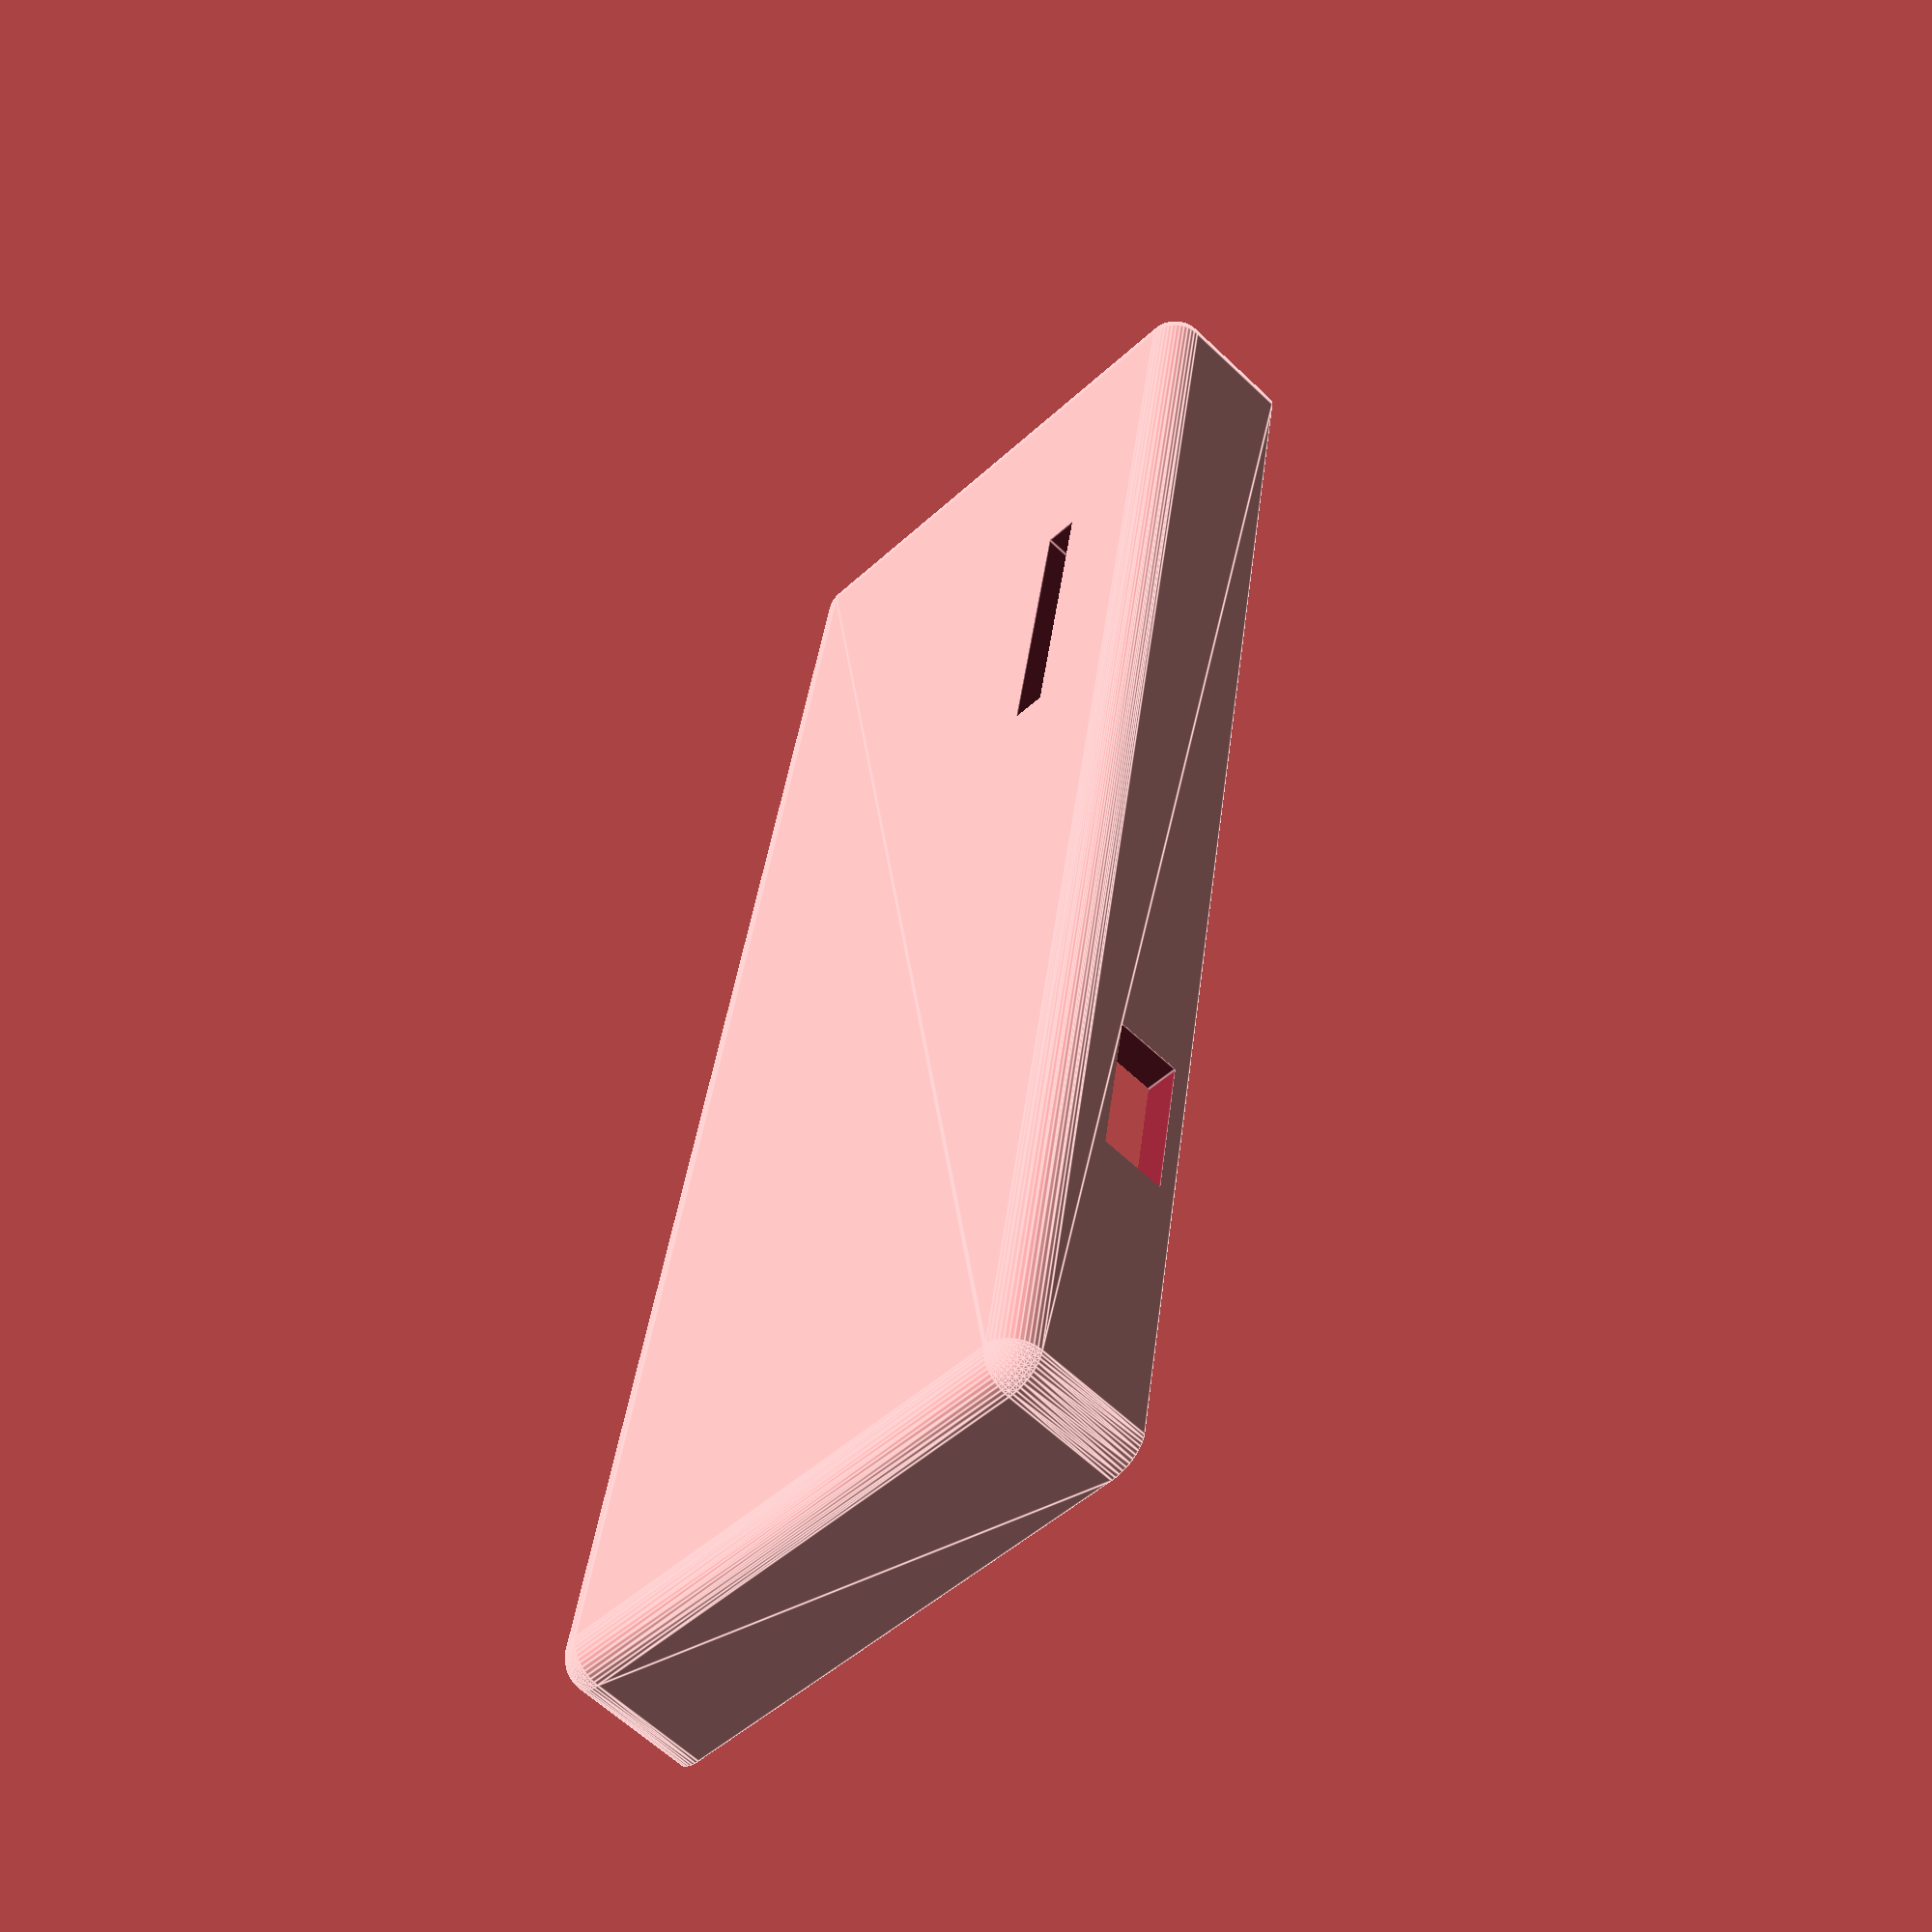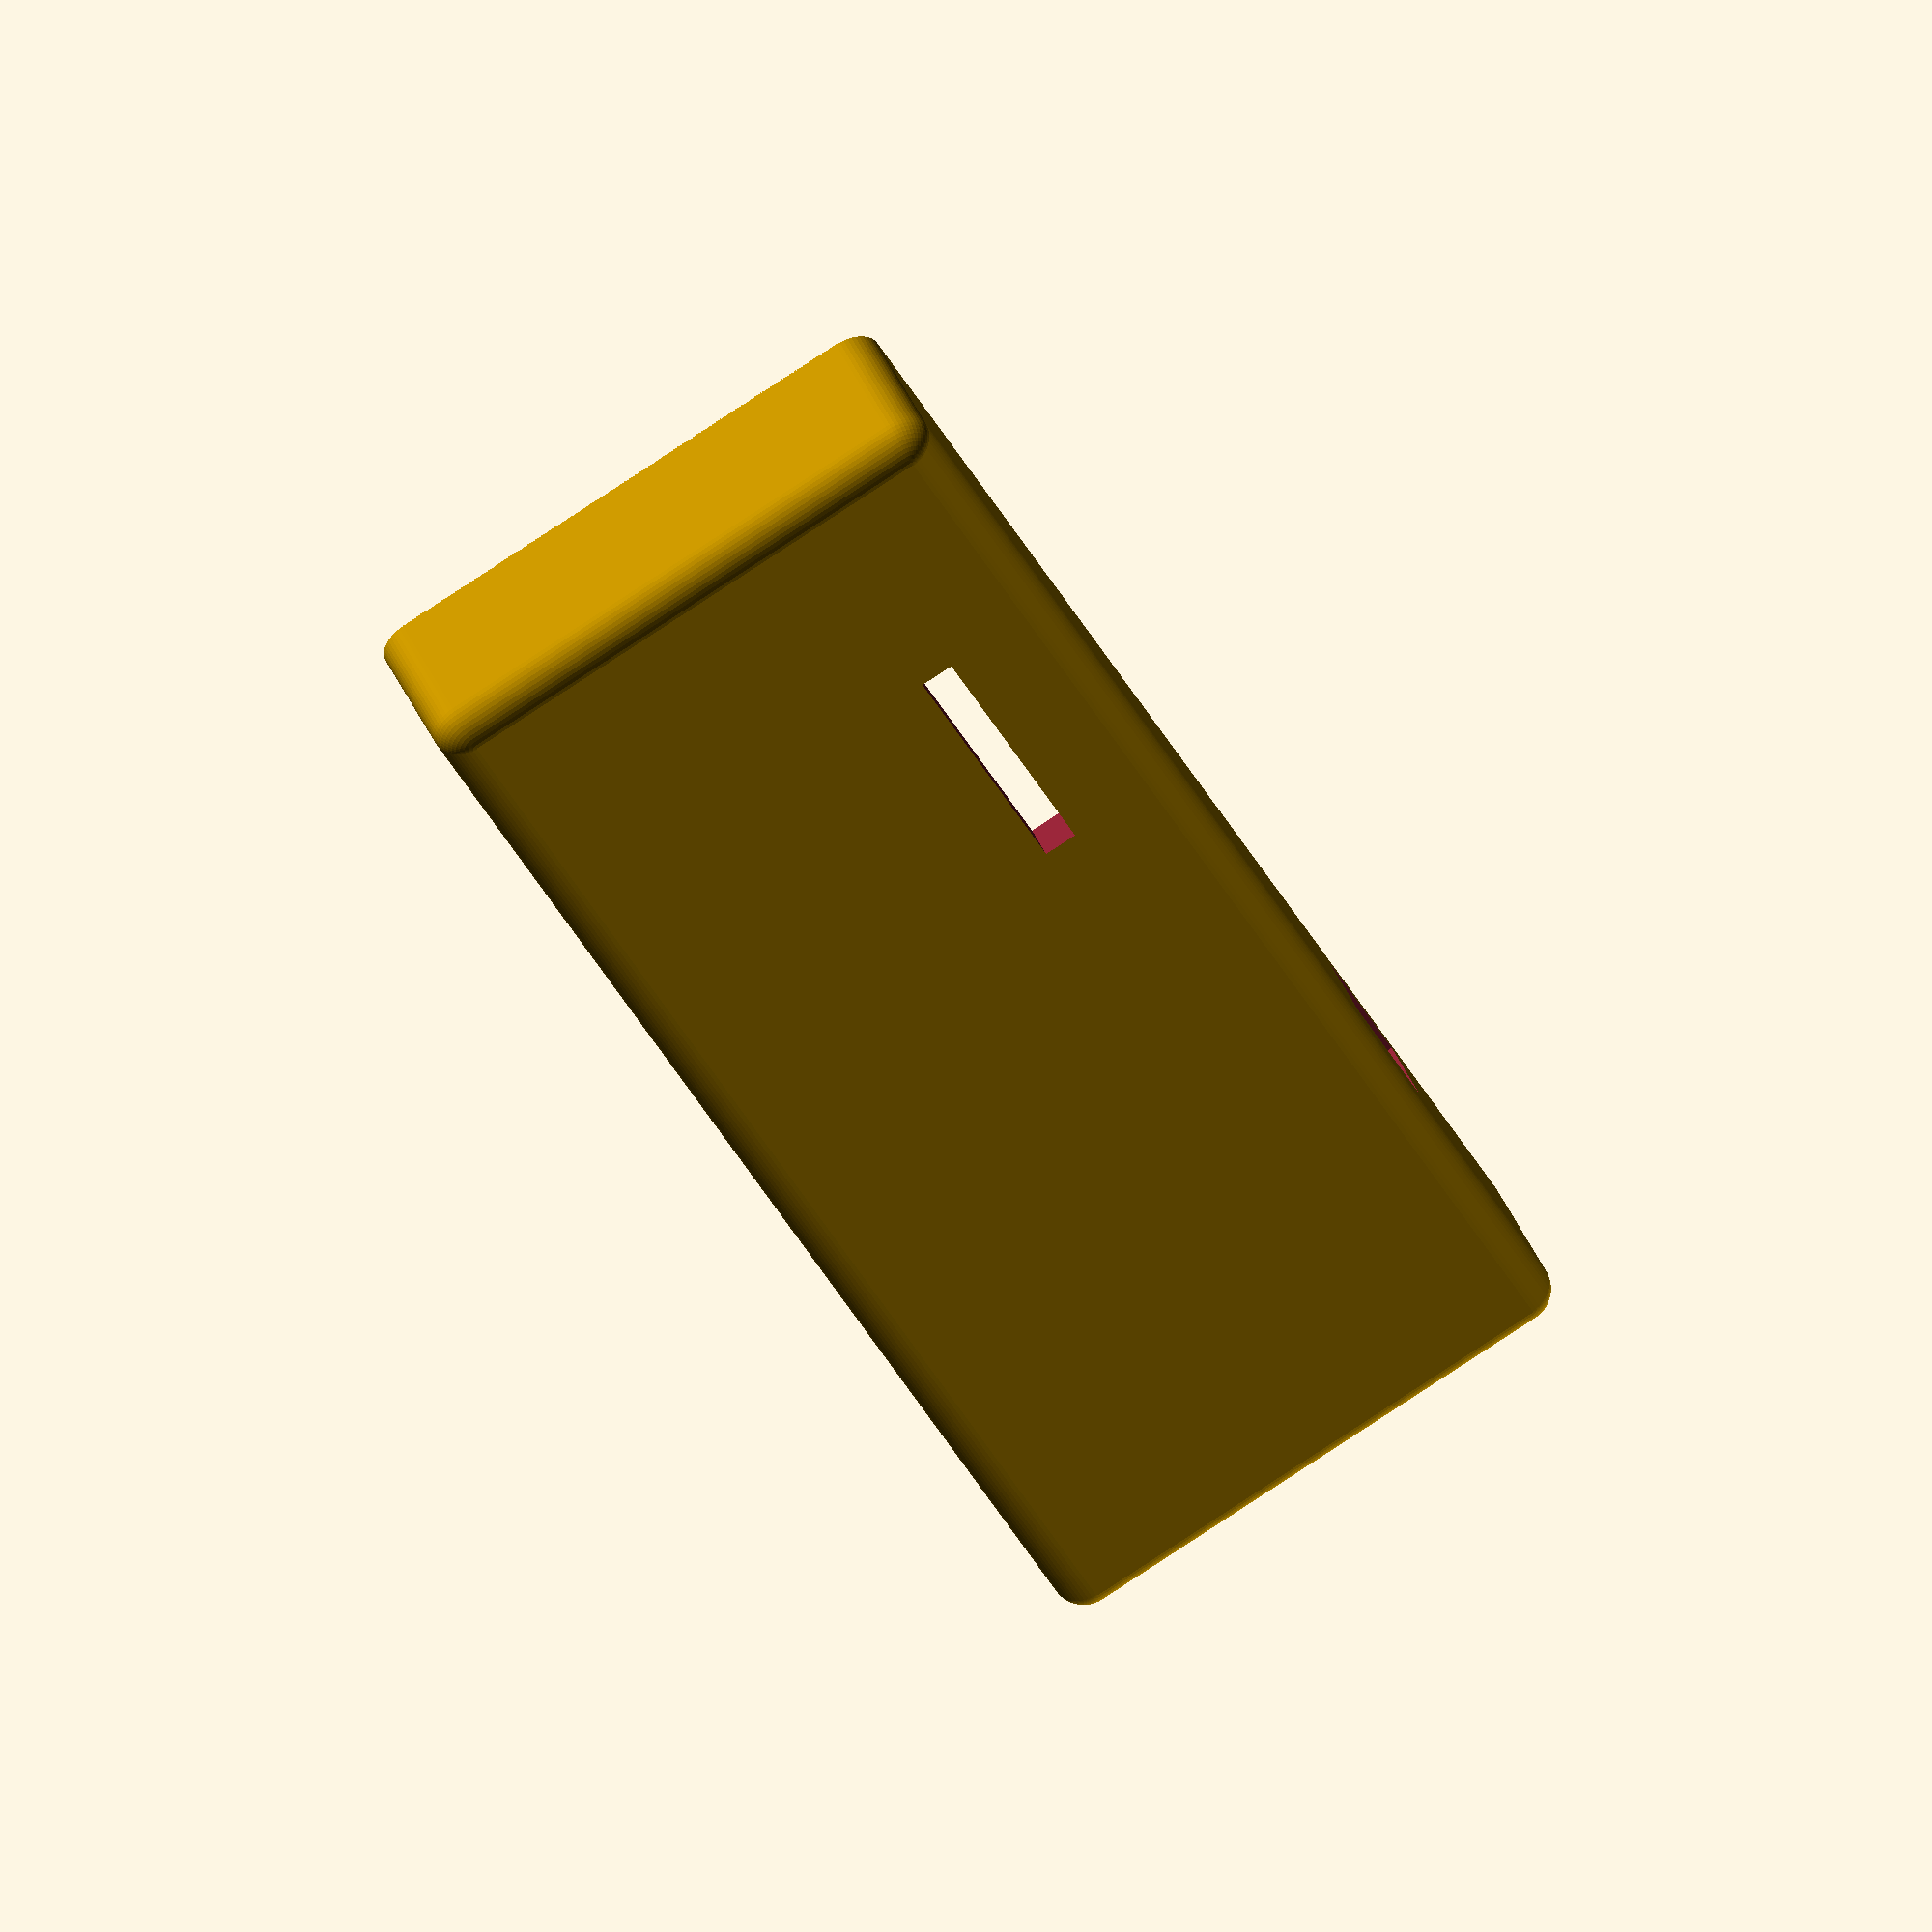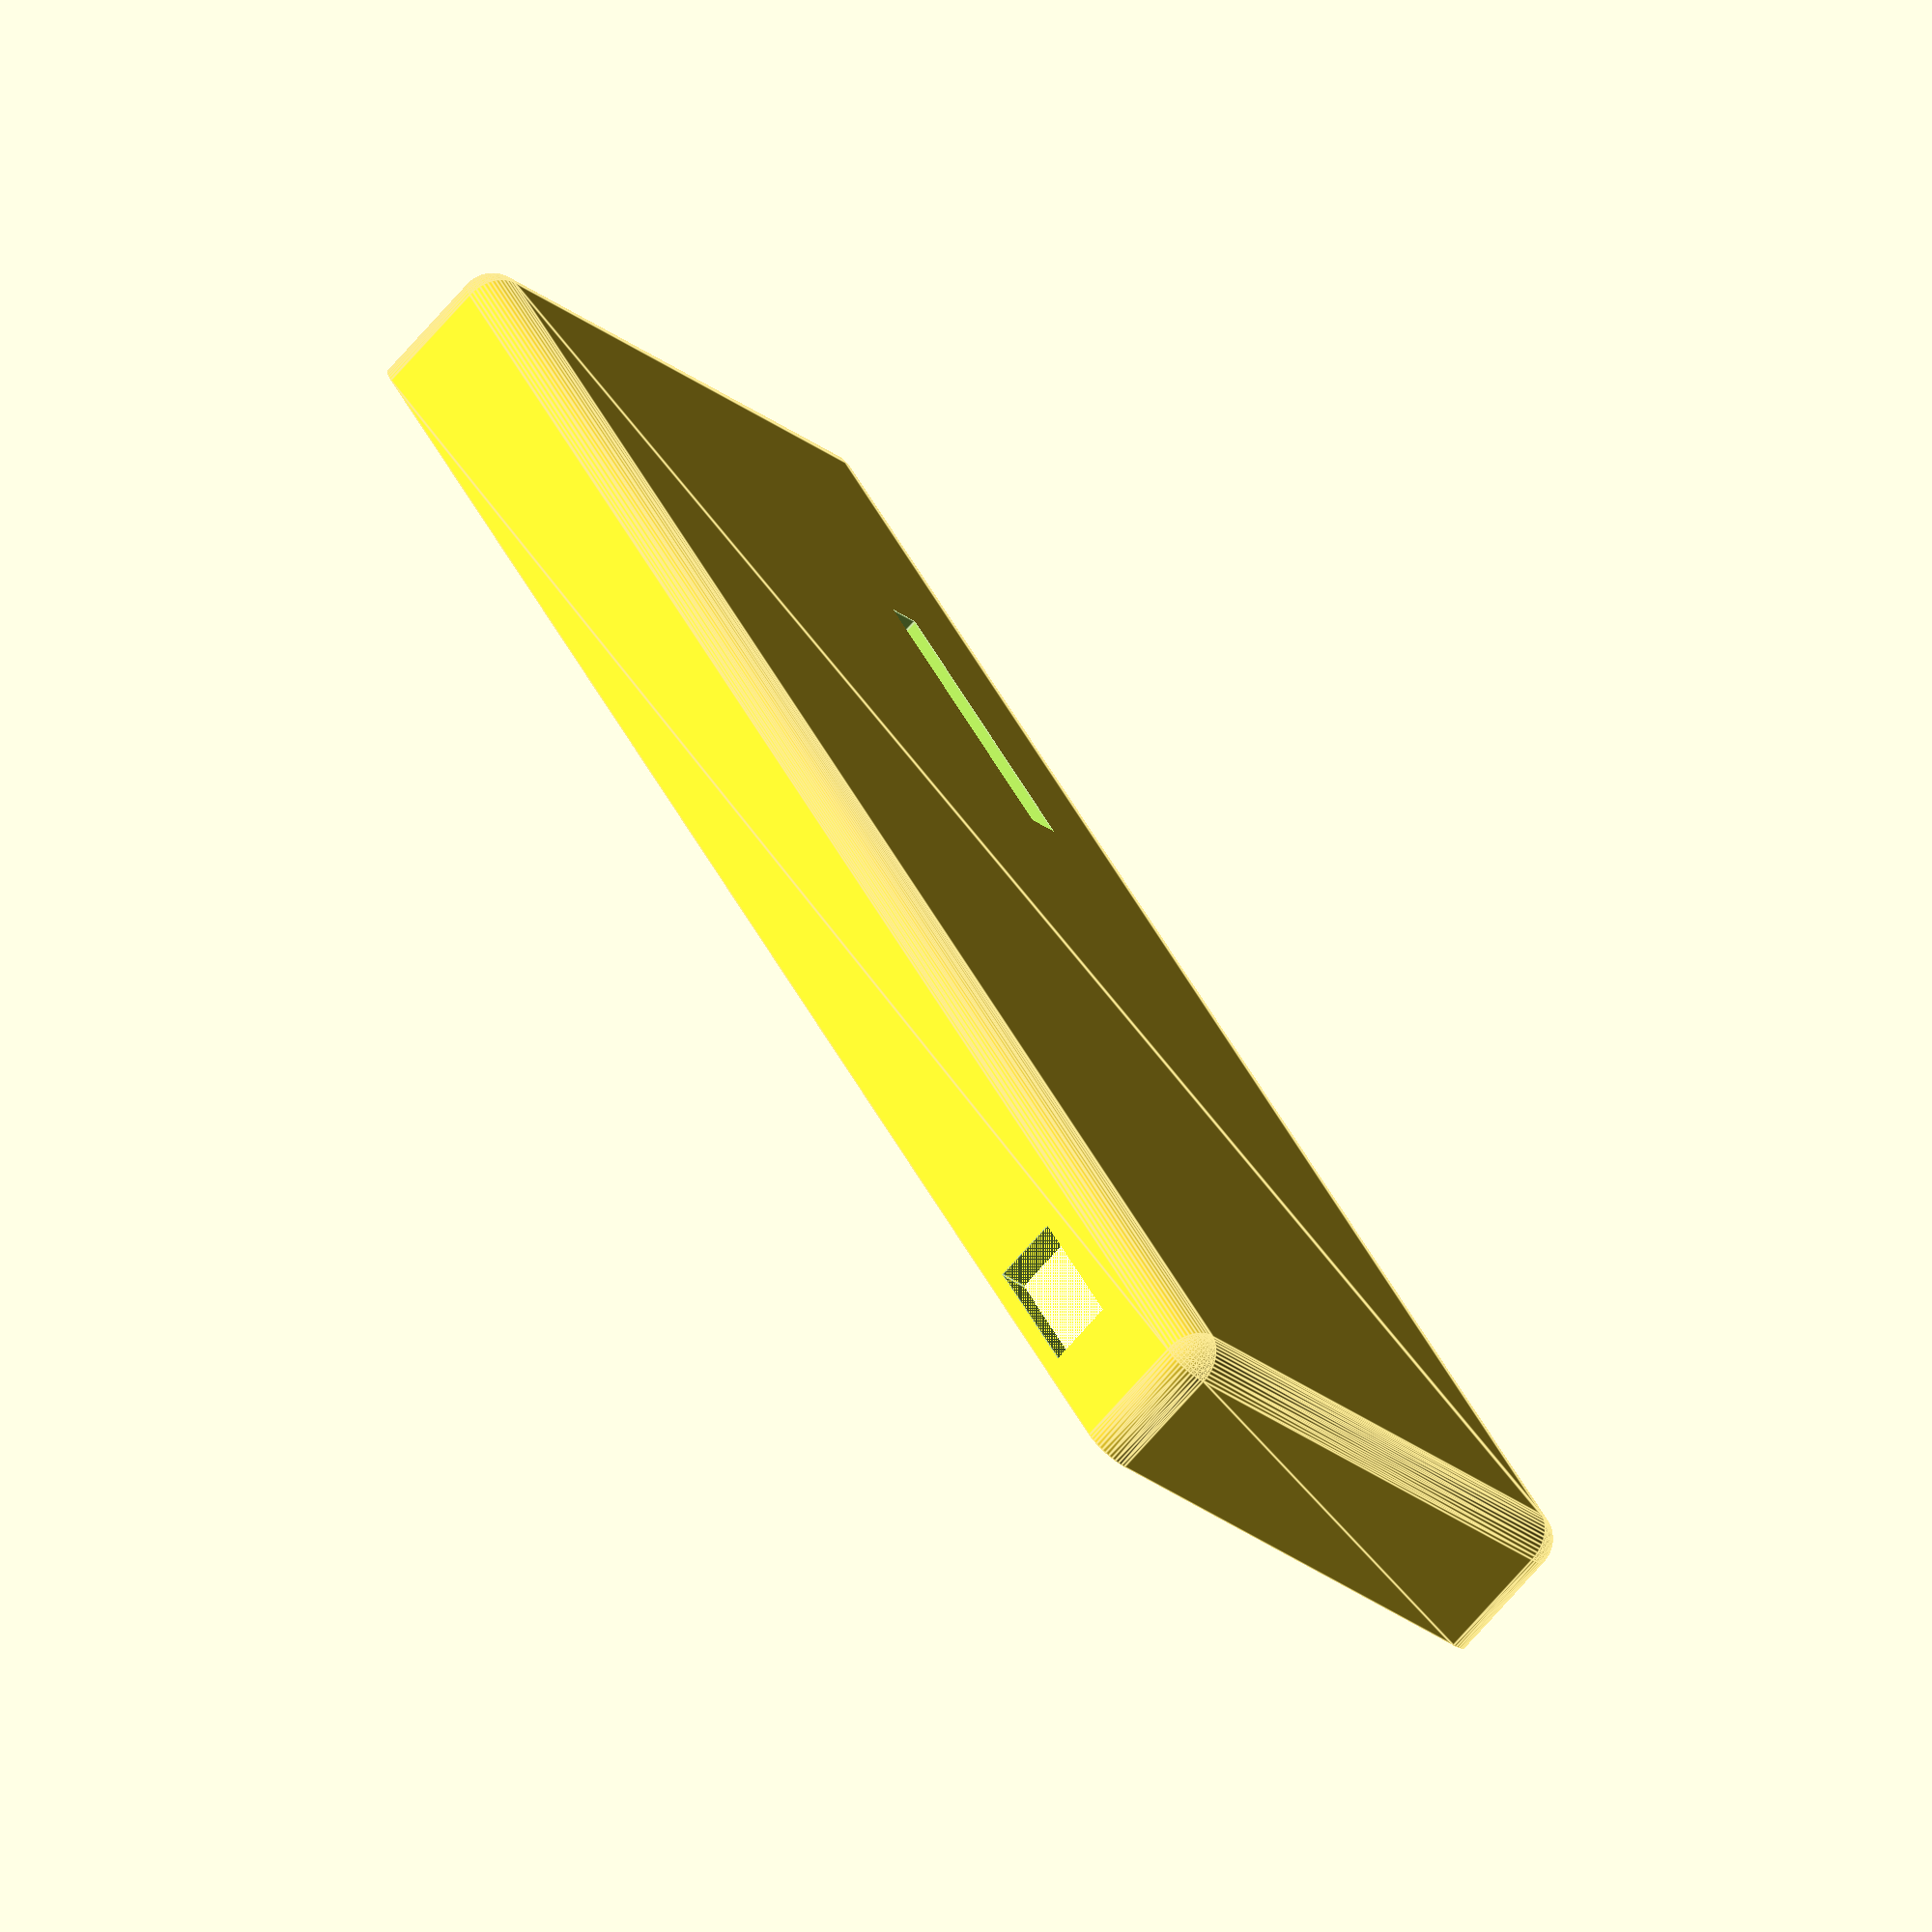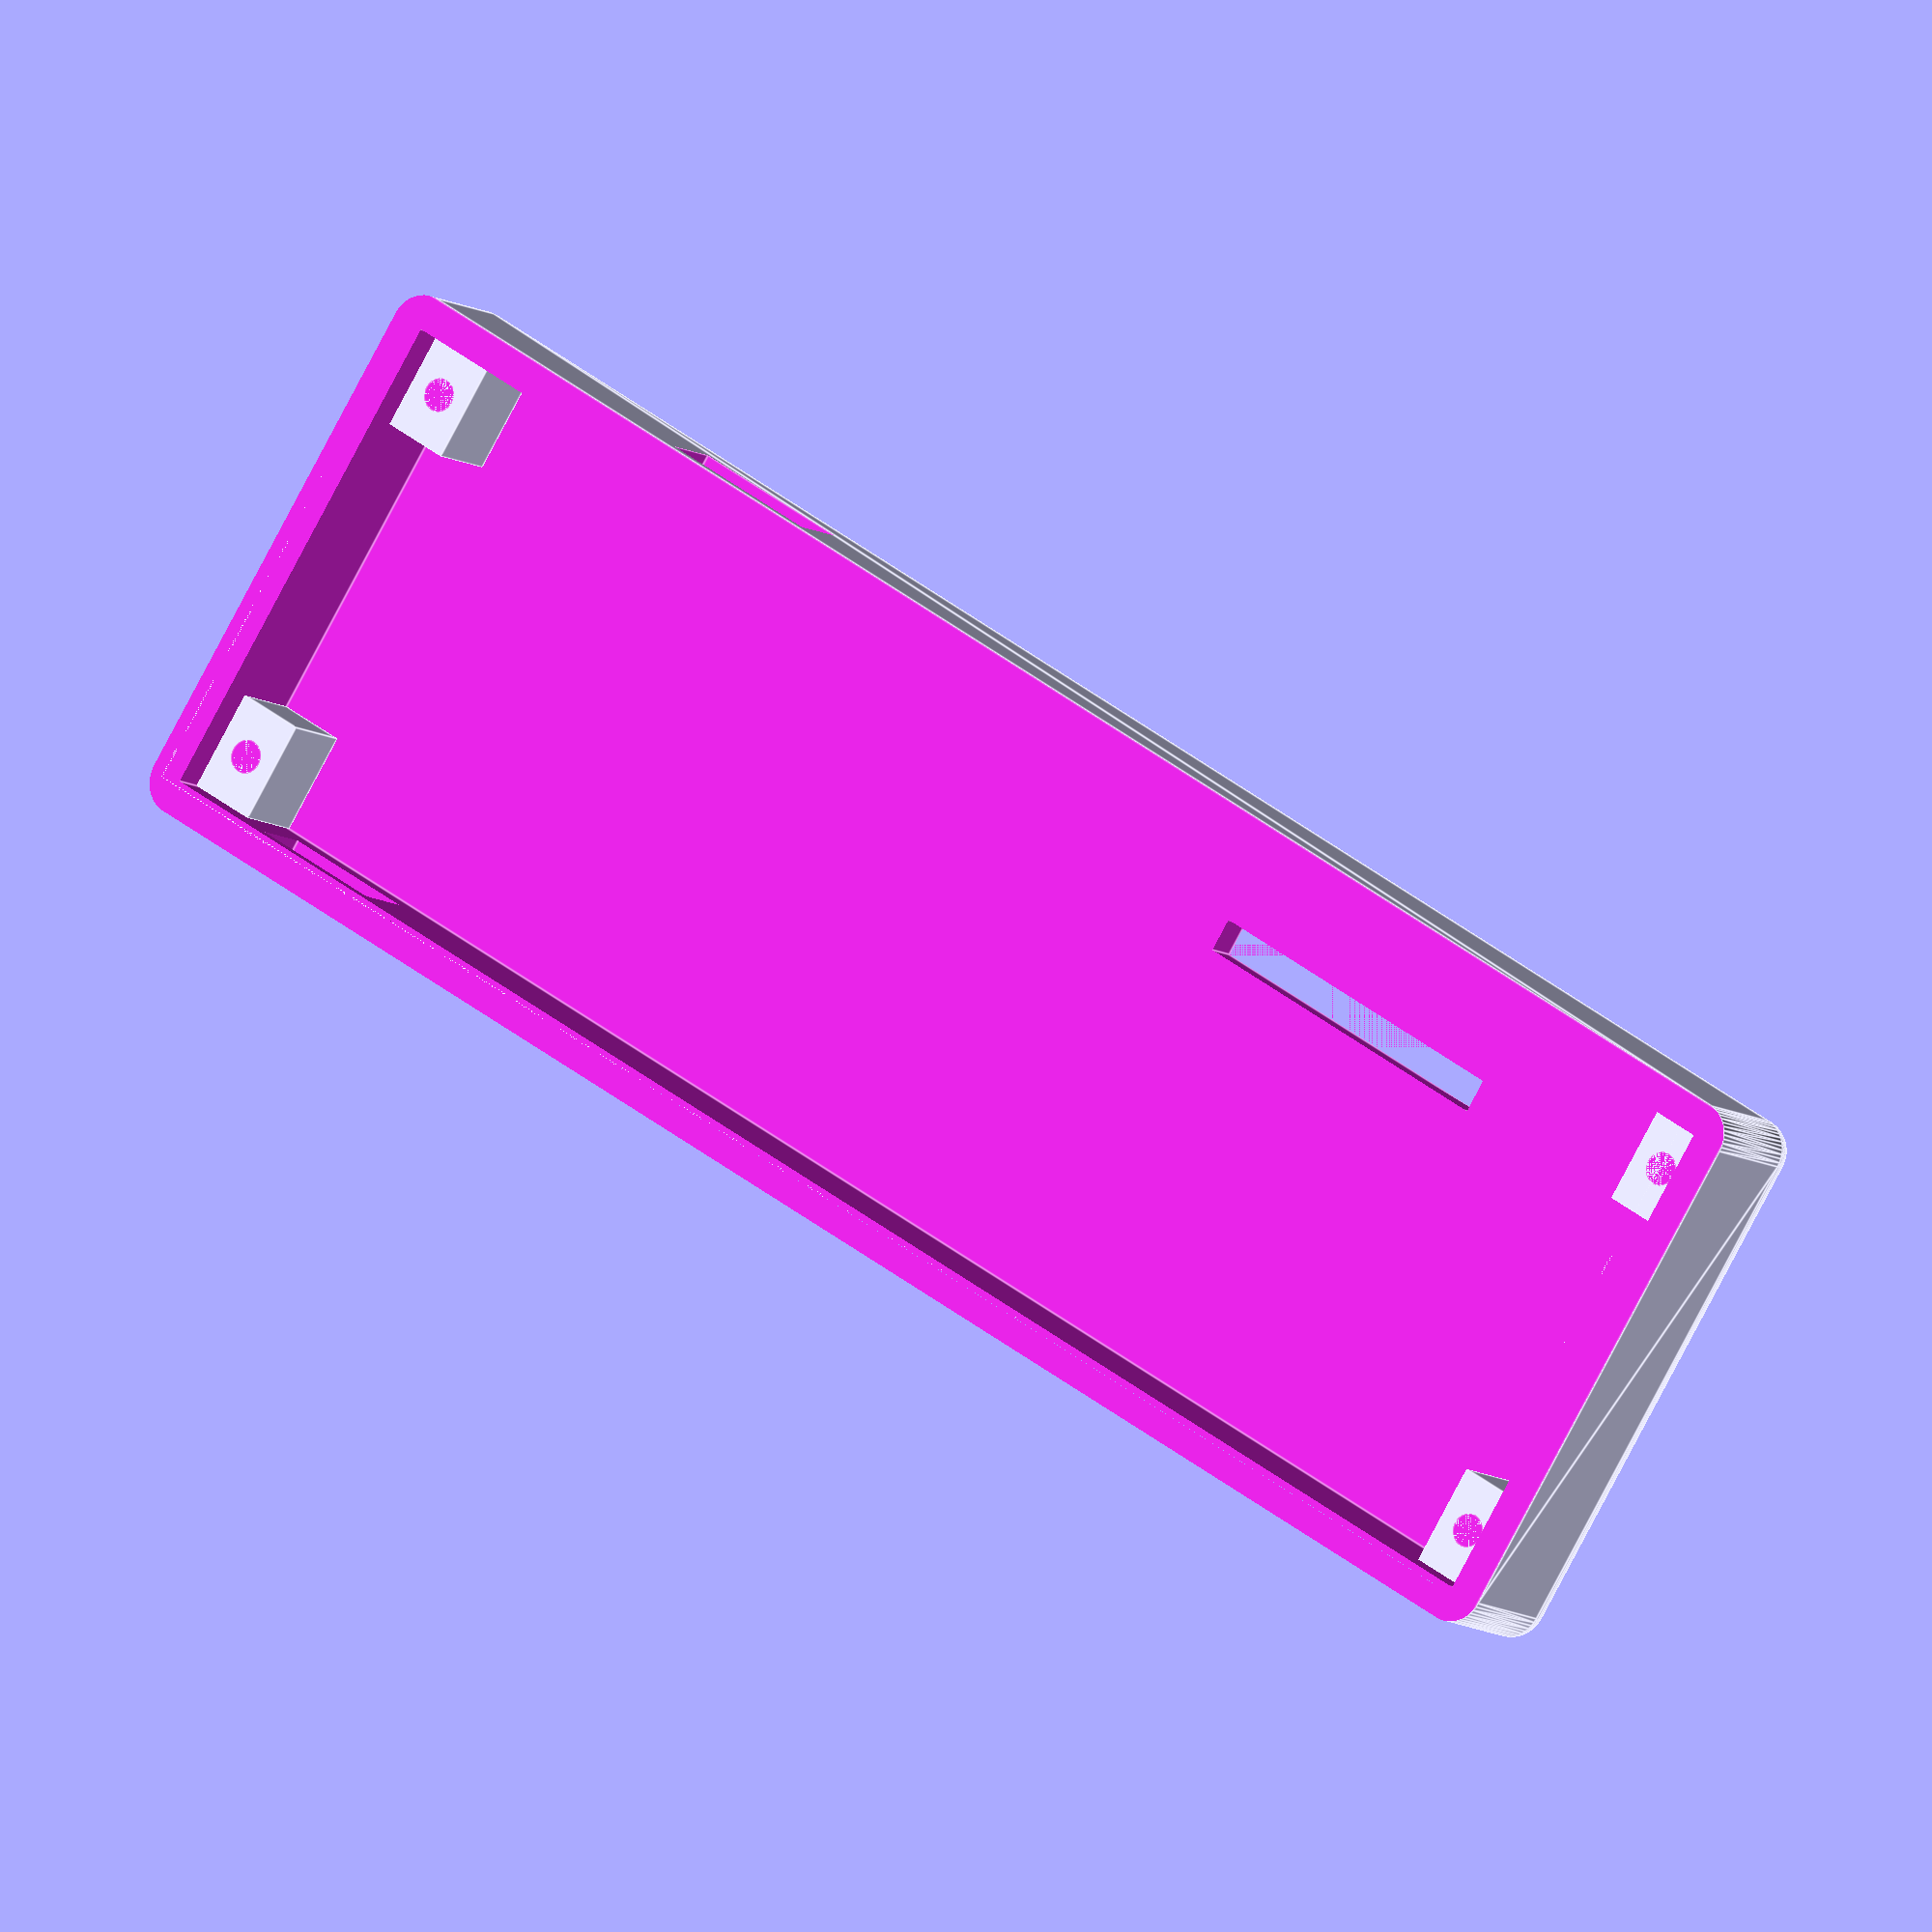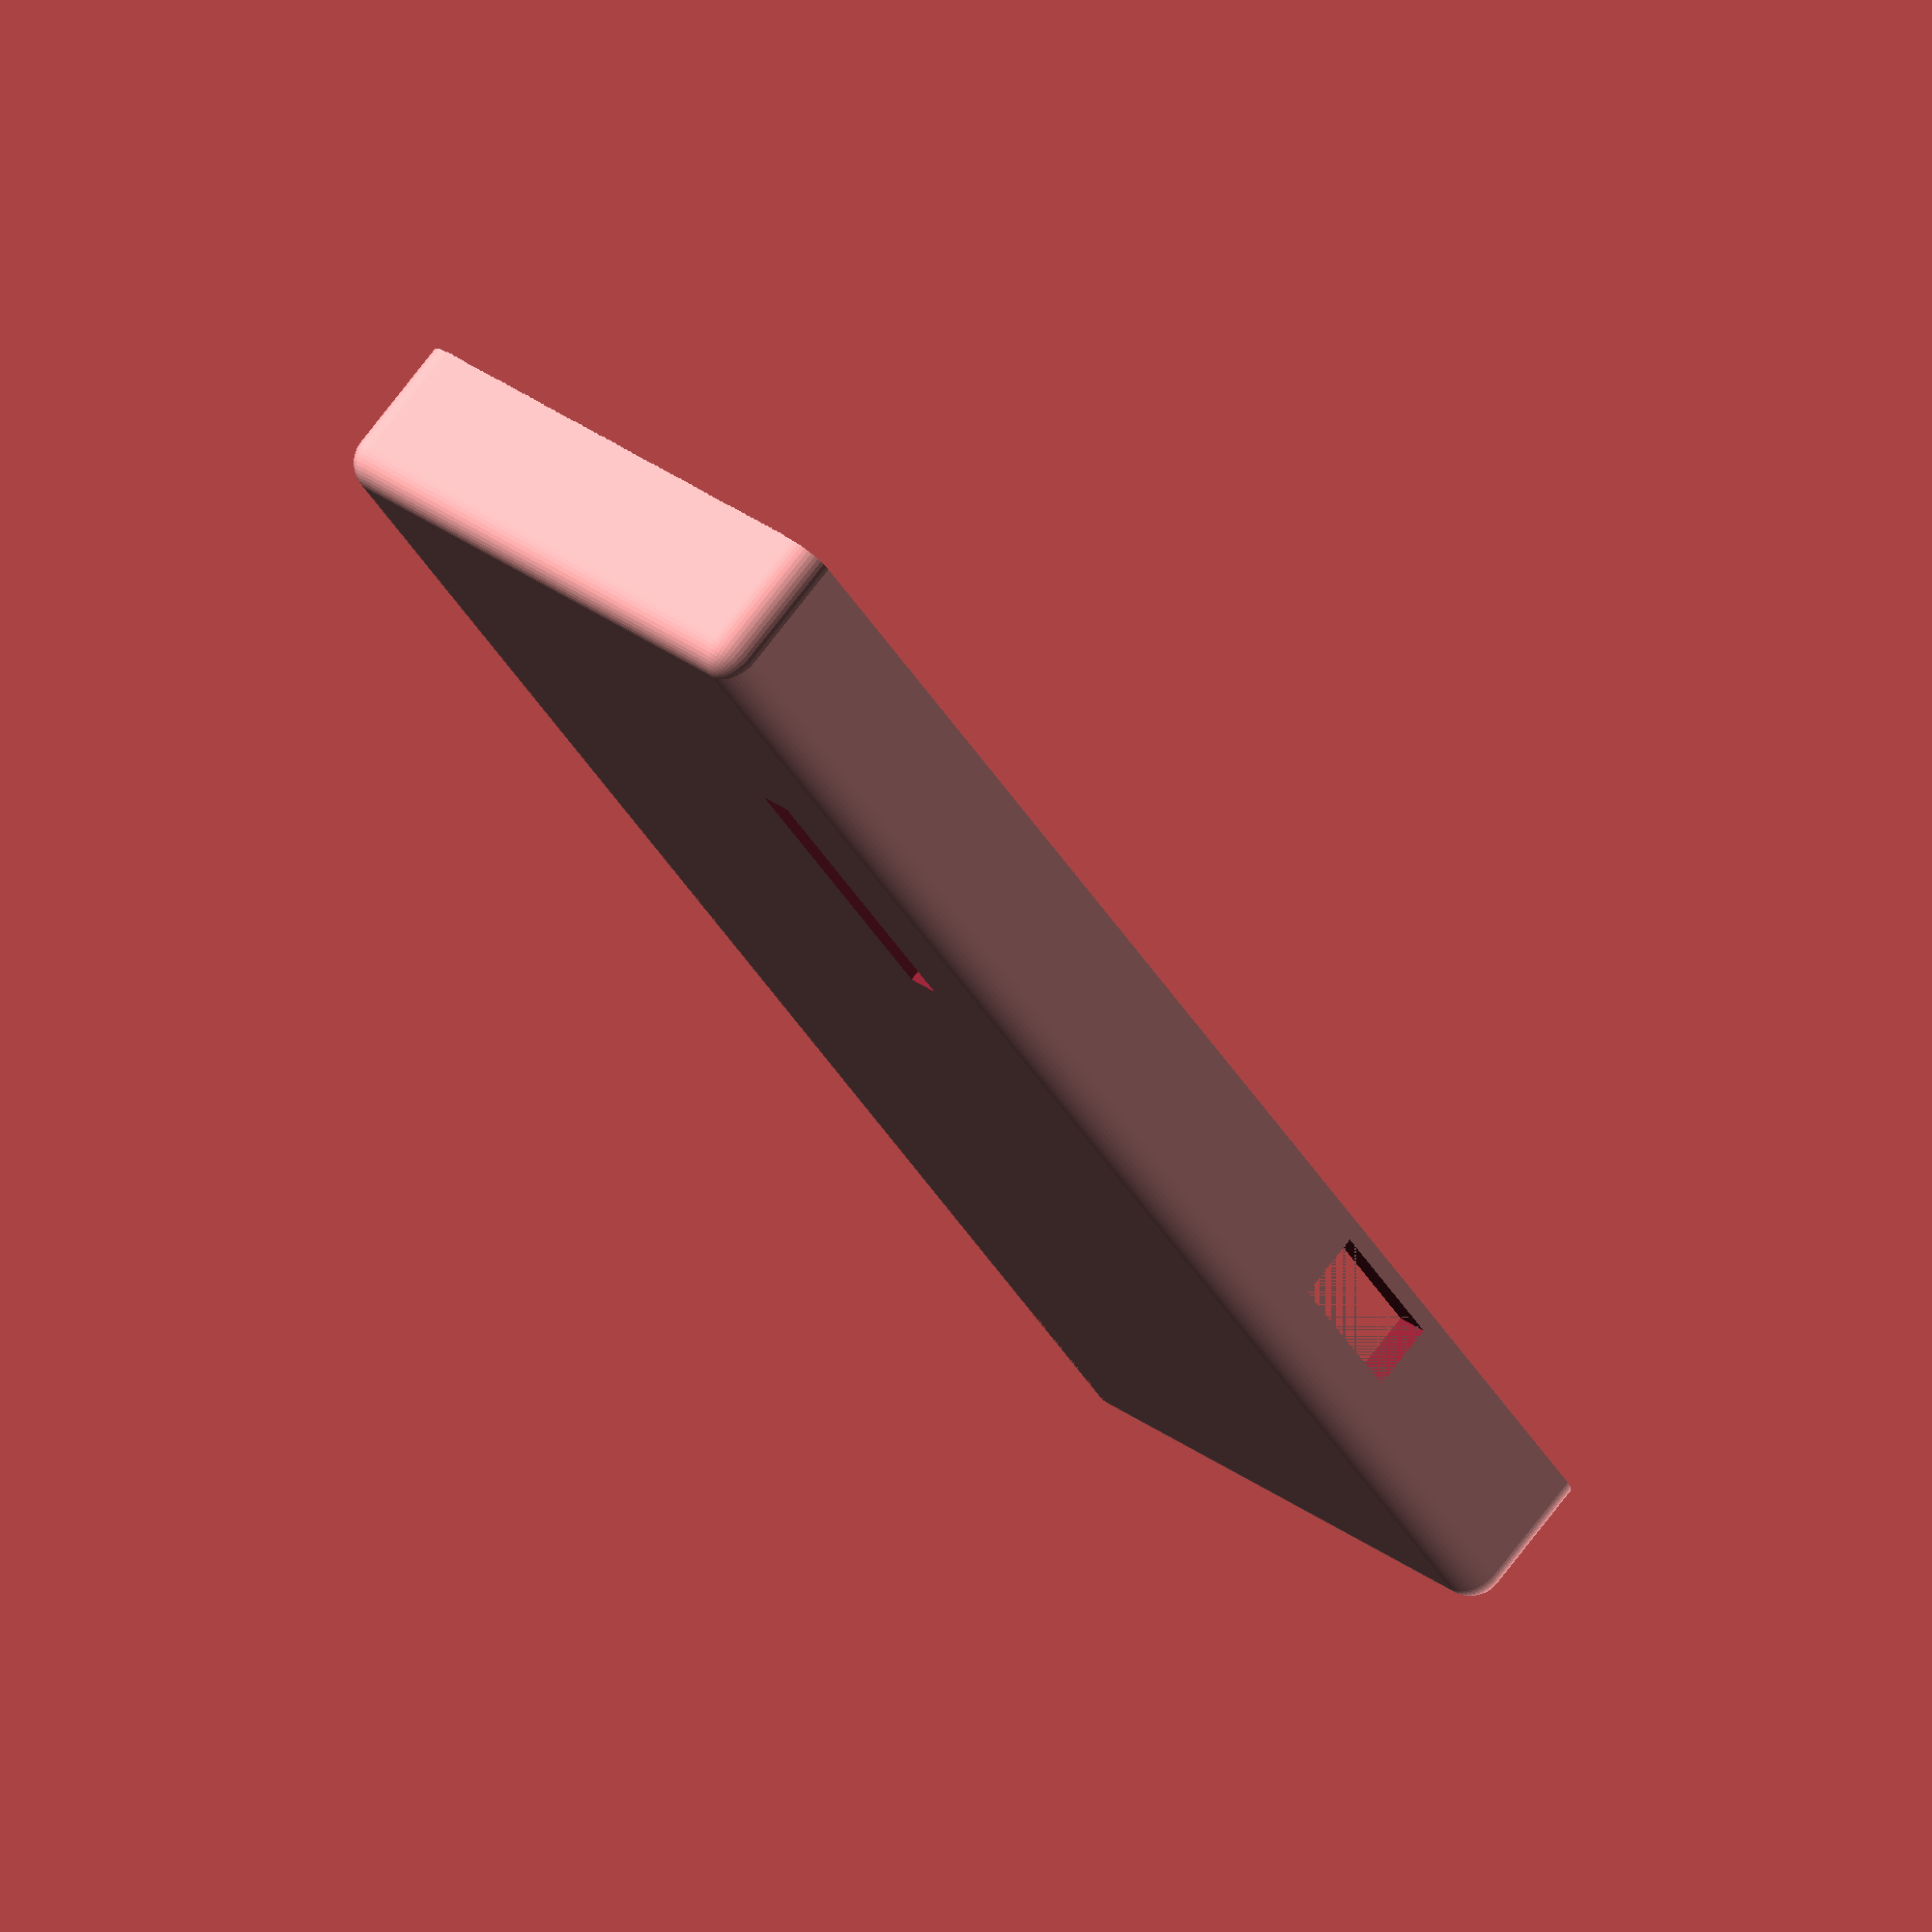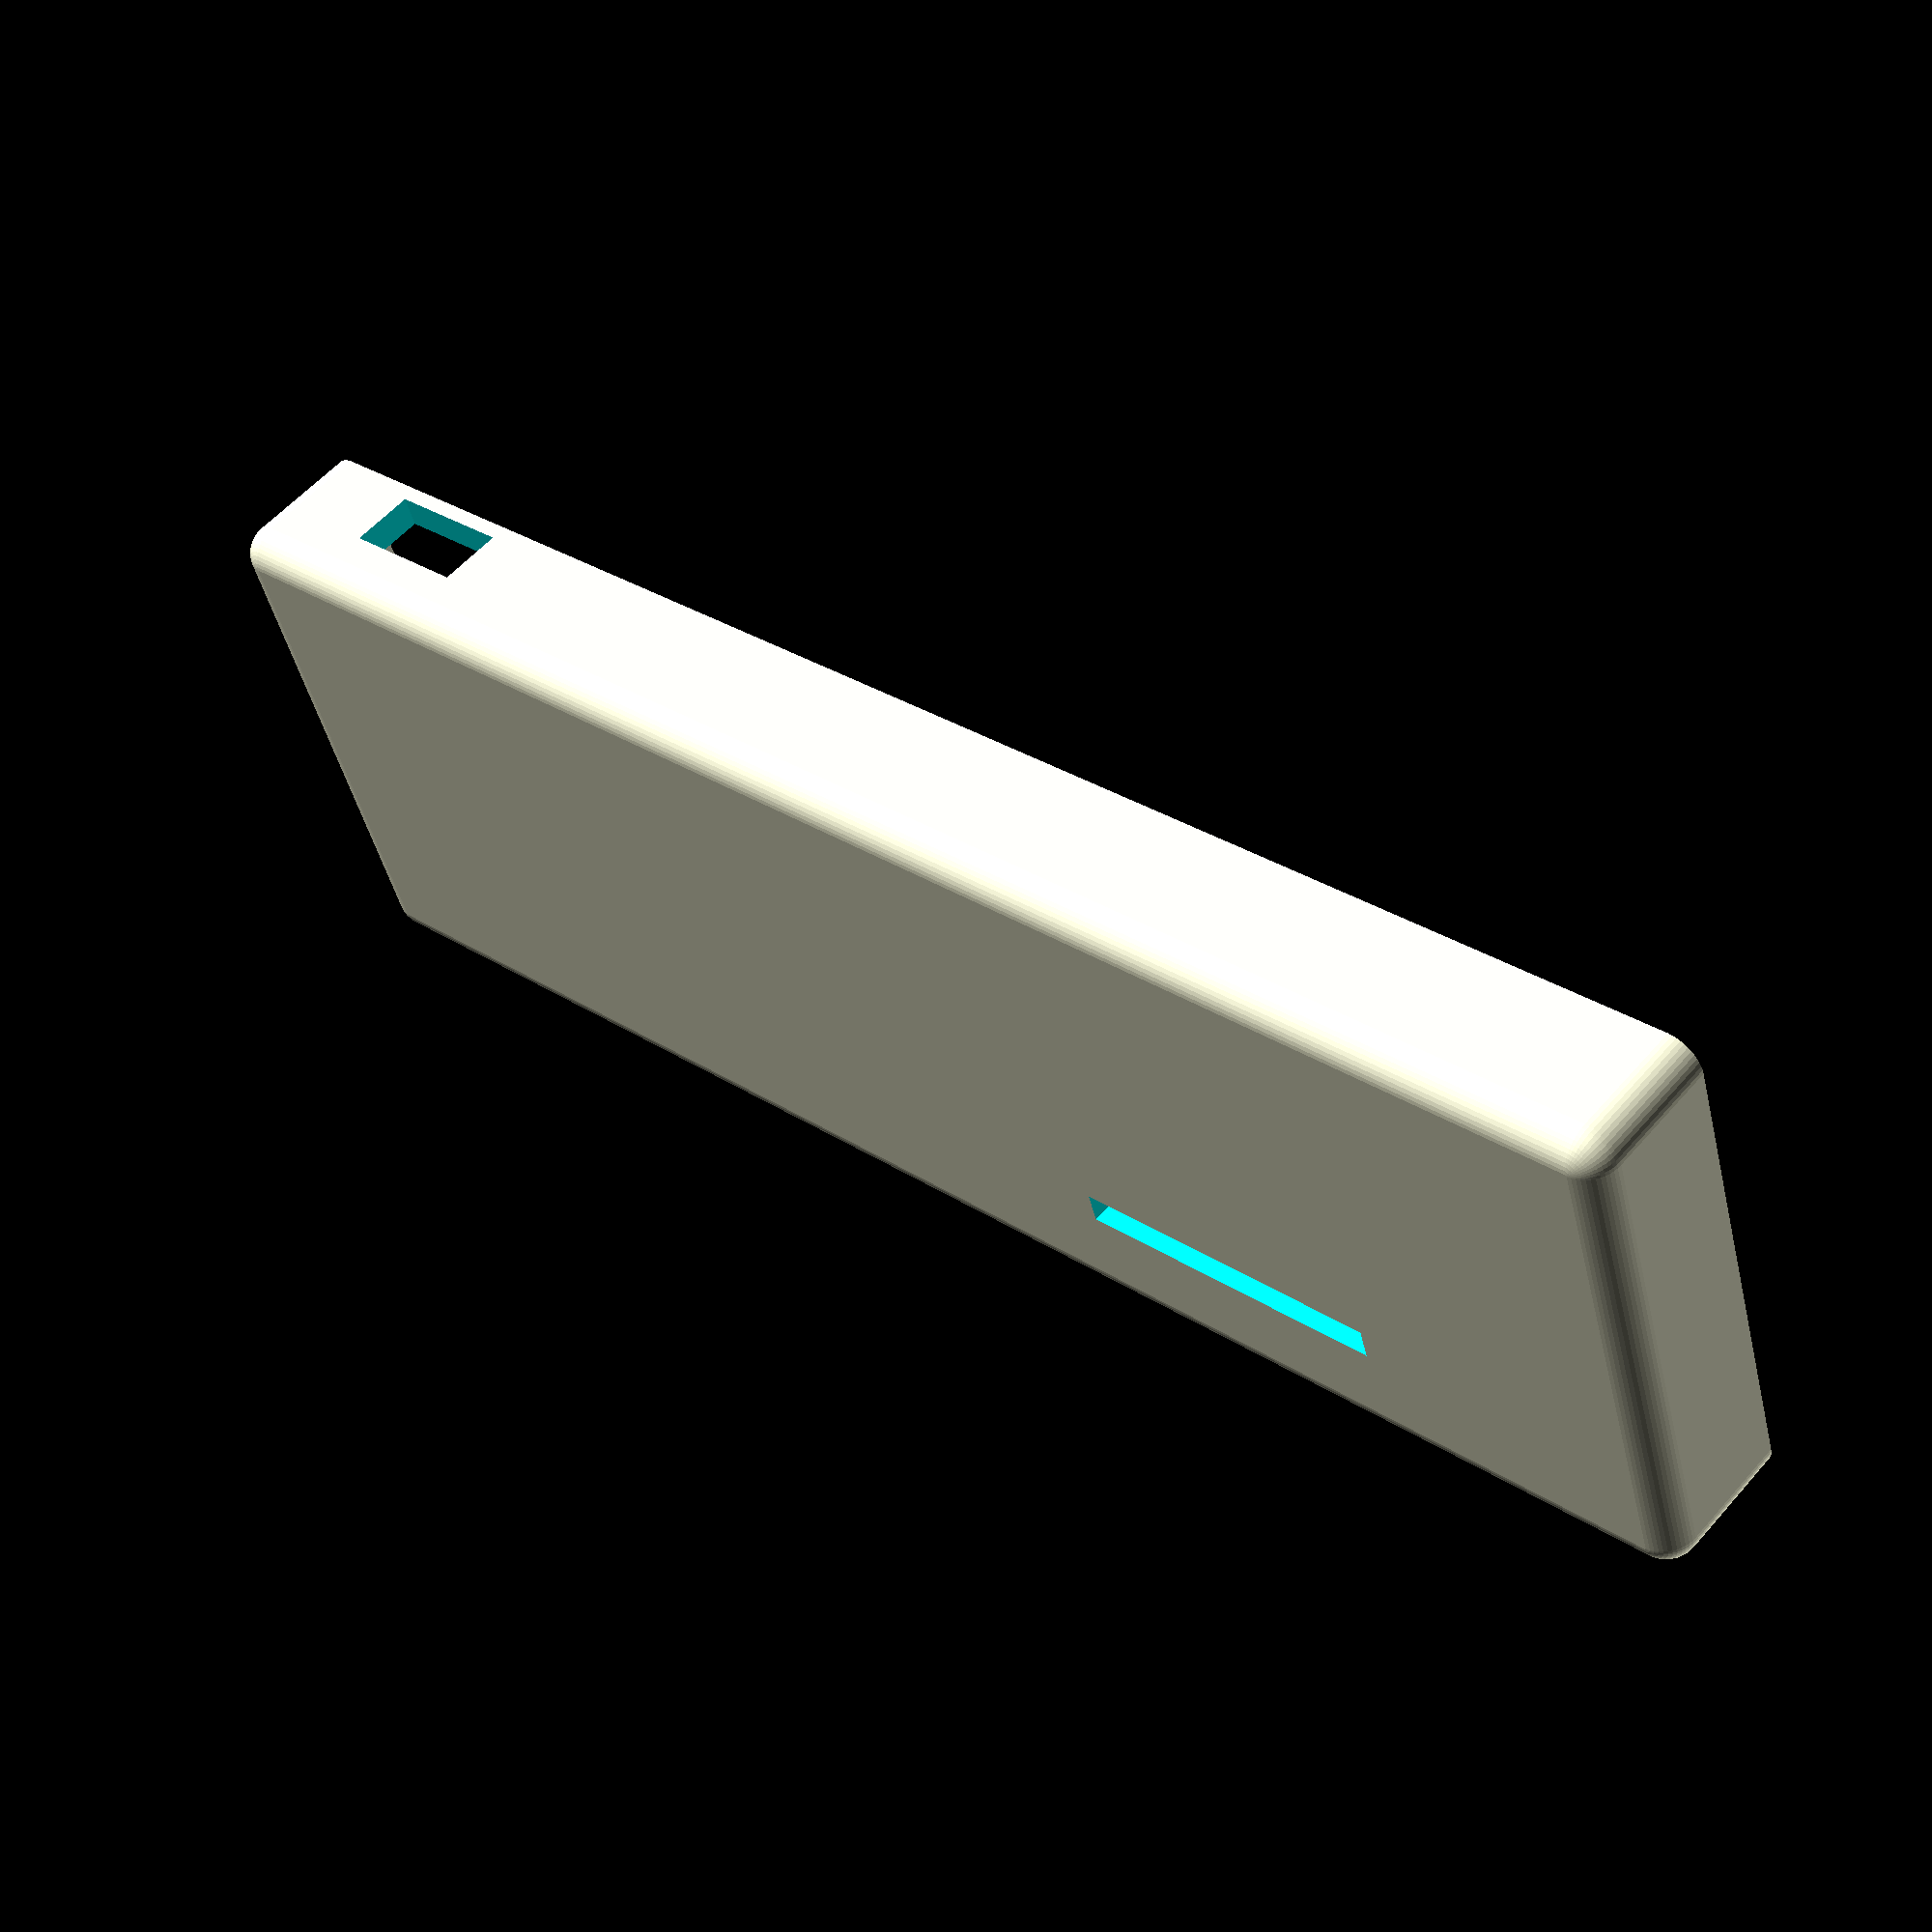
<openscad>
$fn=50;
difference() {
    union() {
        difference() {
            minkowski() {
                cube([100,30,7]);
                sphere(2);
            }
            cube([100,30,10]);
            //Oben saubere Kante
            translate([-2,-2,7])cube([110,40,2]);
            //USB-Ports
            translate([72,-2,2])cube([10,5,4]);
            translate([86,28,2])cube([8,4,4]);
            //LEDs
            translate([18,5,-2])cube([20,2,3]);
            
        }
        //Schraubenhalterung
        cube([4,6,5]);
        translate([0,24,0]) cube([4,6,5]);
        translate([96,0,0]) cube([4,6,5]);
        translate([96,24,0]) cube([4,6,5]);
    }
    //Schraubenlöcher
    translate([2,3,5]) cylinder(4,2/2,2/2);
    translate([2,27,5]) cylinder(4,2/2,2/2);
    
    translate([98,3,5]) cylinder(4,2/2,2/2);
    translate([98,27,5]) cylinder(4,2/2,2/2);
}
</openscad>
<views>
elev=240.2 azim=260.8 roll=314.5 proj=p view=edges
elev=131.7 azim=293.2 roll=24.3 proj=o view=solid
elev=70.7 azim=122.4 roll=139.0 proj=o view=edges
elev=188.5 azim=32.3 roll=150.9 proj=o view=edges
elev=284.4 azim=122.7 roll=217.6 proj=o view=wireframe
elev=124.0 azim=197.2 roll=319.8 proj=p view=solid
</views>
